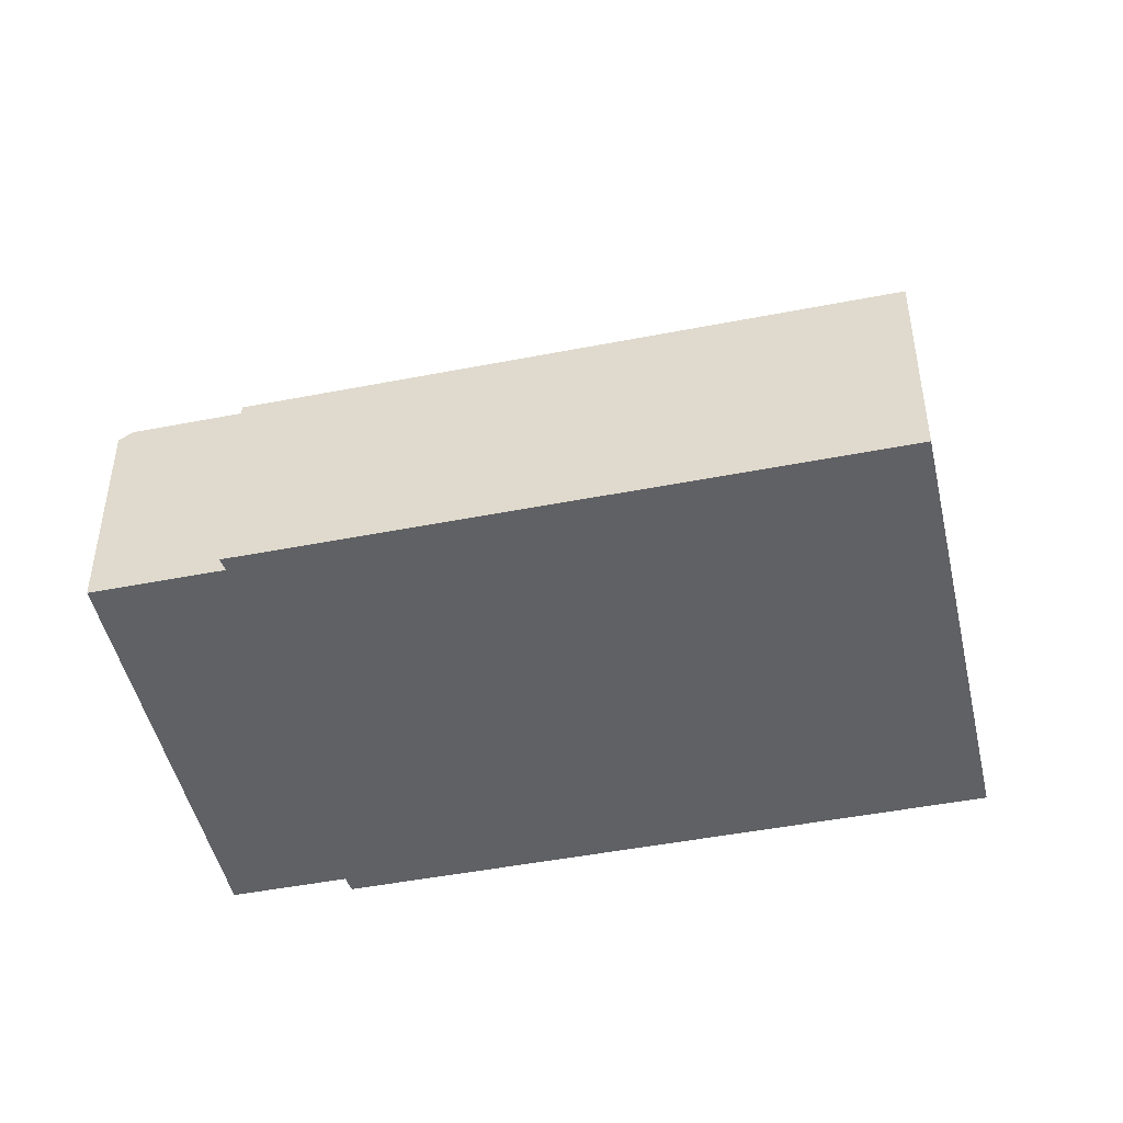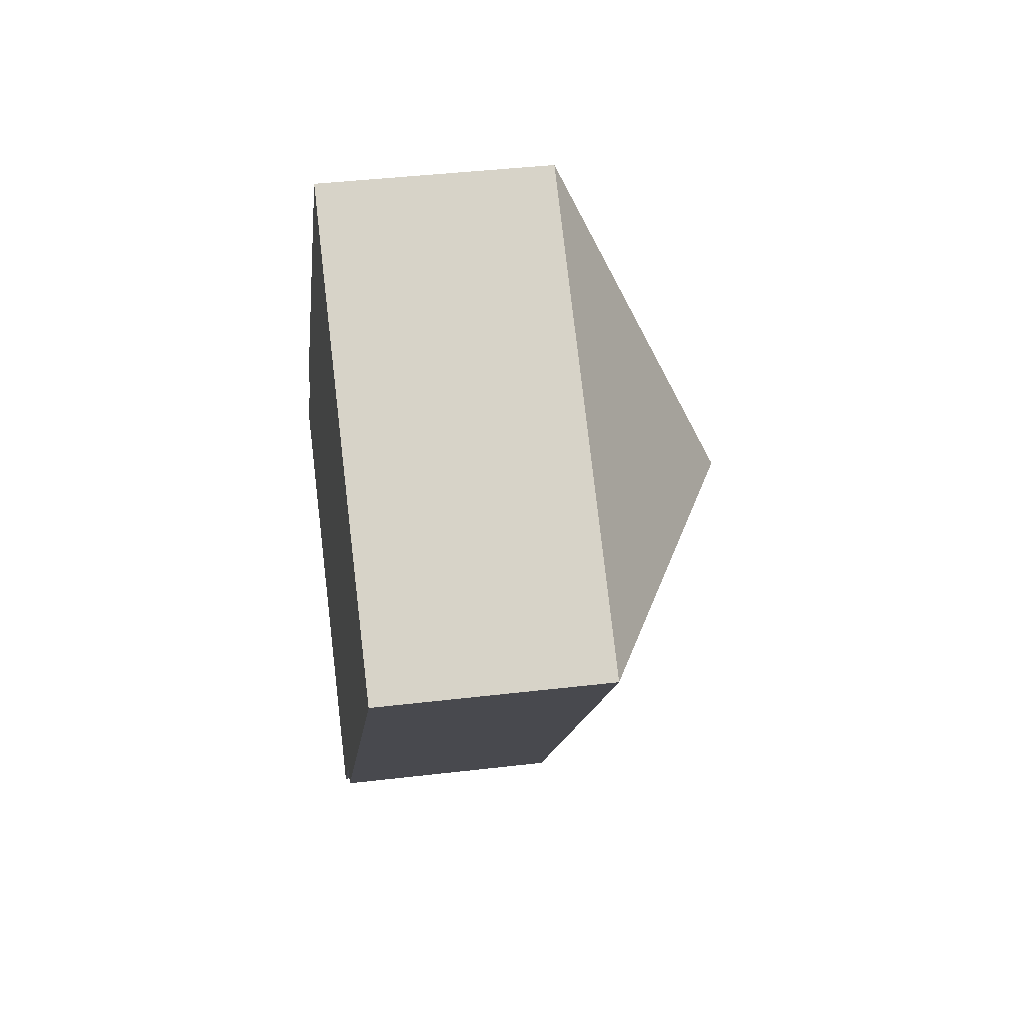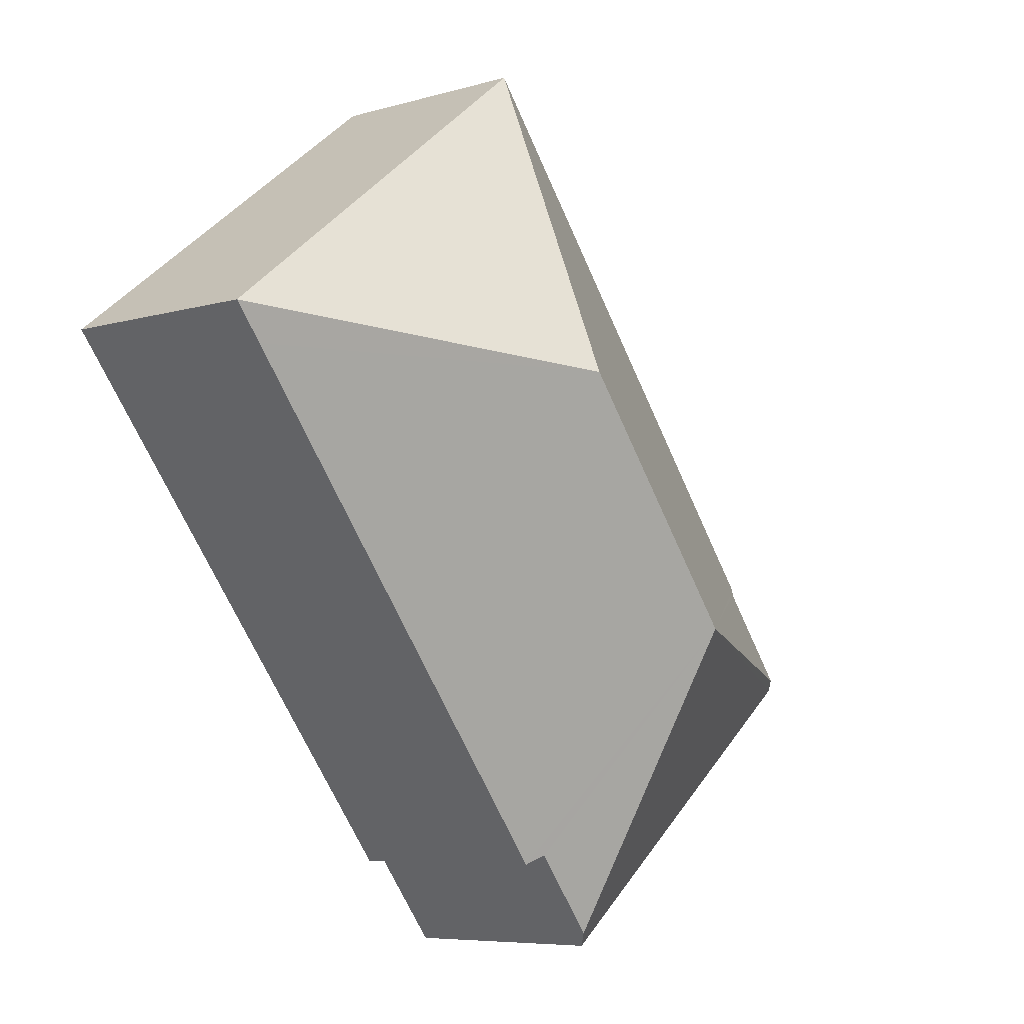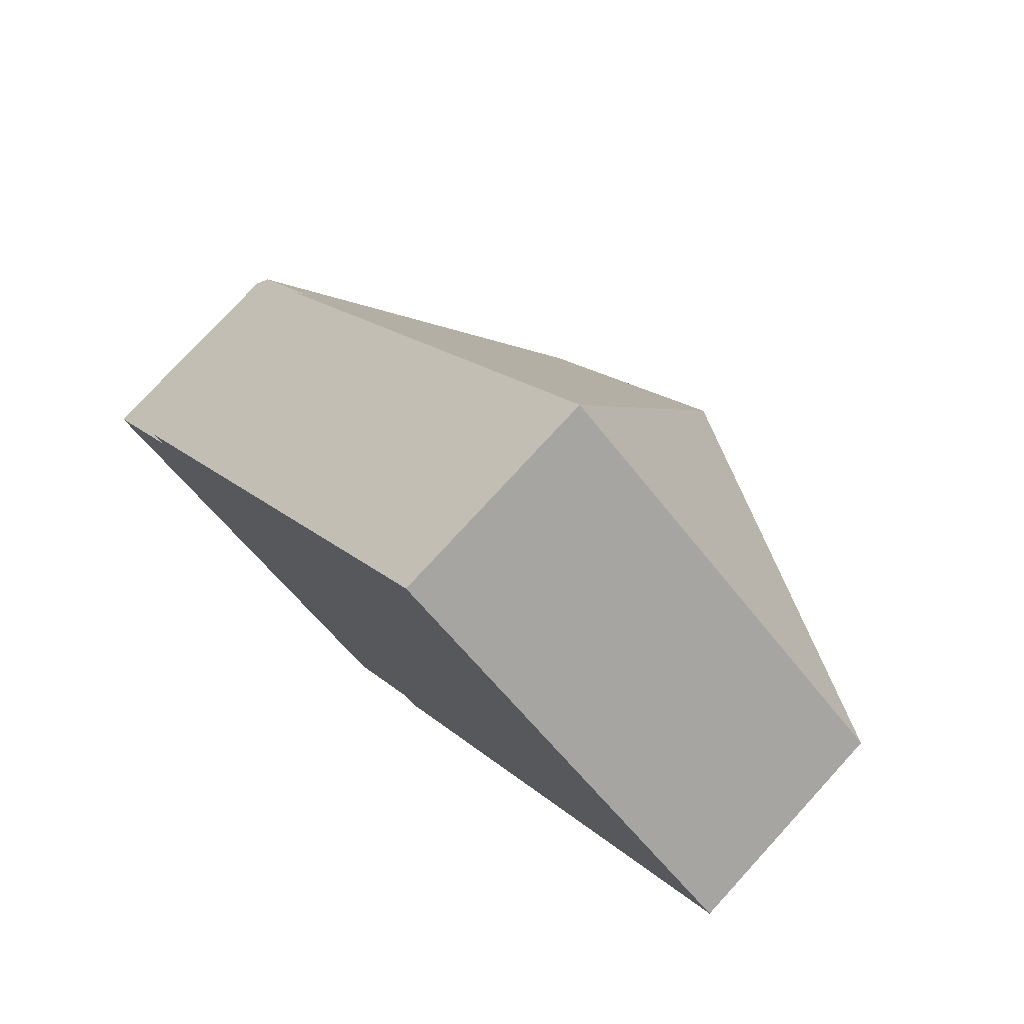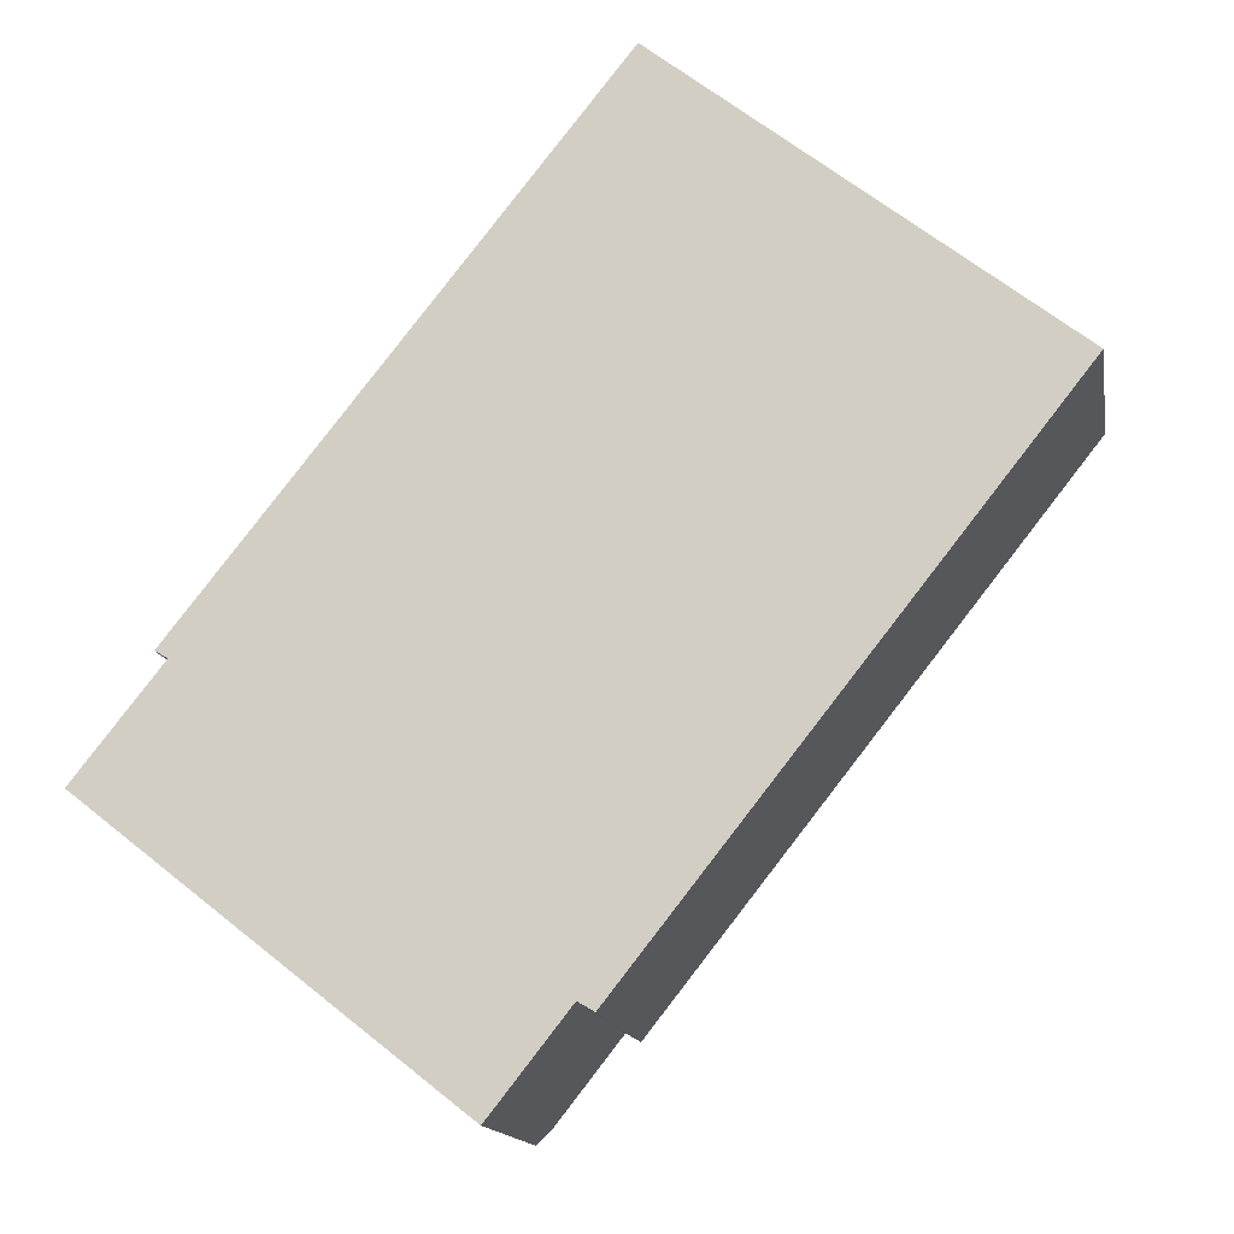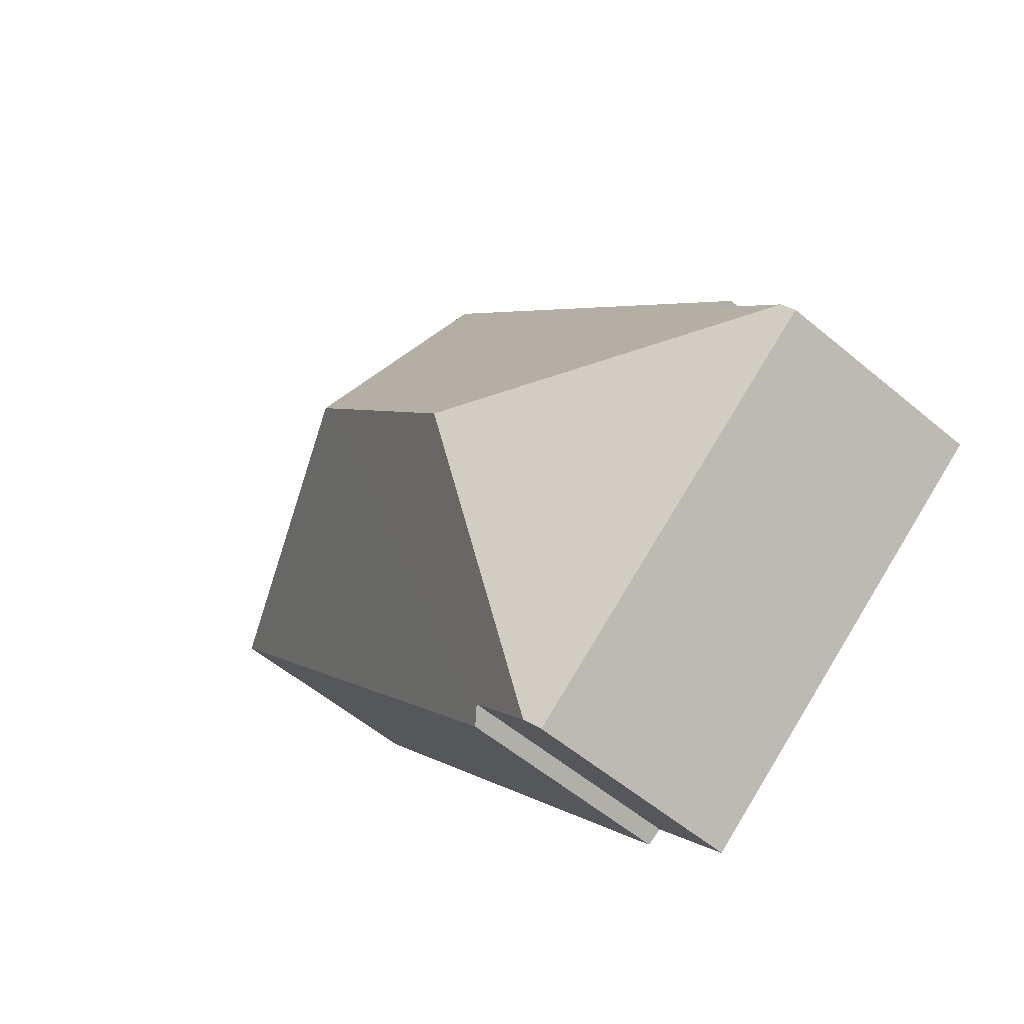
<metadata>
{"format":"obj","ext":"obj","renderer":"f3d","projection":"perspective","resolution":1024,"background":"white","views":[{"elev":-47.2,"azim":-39.2,"up":"+Y"},{"elev":39.9,"azim":81.6,"up":"+Z"},{"elev":-6.8,"azim":130.3,"up":"+Z"},{"elev":76.8,"azim":42.5,"up":"+Z"},{"elev":-14.5,"azim":9.7,"up":"+Z"},{"elev":-55.8,"azim":-131.4,"up":"+Z"}]}
</metadata>
<code>
v  3.873 2.825 2.17
v  3.576 1.651 4.694
v  6.397 1.651 2.467
v  1.601 1.651 2.194
v  2.444 2.825 0.361
v  0.537 1.651 0.847
v  0.628 1.719 0.795
v  0.065 1.719 0.082
v  6.181 1.652 2.194
v  3.313 1.651 -1.438
v  3.199 1.737 -1.369
v  2.719 1.737 -1.978
v  0 1.651 1.011e-16
v  2.637 1.651 -2.081
v  0.628 -4.868e-17 0.795
v  0 0 0
v  0.065 -5.021e-18 0.082
v  0.537 -5.186e-17 0.847
v  1.601 -1.343e-16 2.194
v  3.576 -2.874e-16 4.694
v  3.199 8.383e-17 -1.369
v  3.313 8.805e-17 -1.438
v  2.637 1.274e-16 -2.081
v  6.397 -1.511e-16 2.467
v  6.181 -1.343e-16 2.194
v  2.719 1.211e-16 -1.978
g defaultobject
f 1 2 3
f 1 4 2
f 4 1 5
f 4 5 6
f 6 5 7
f 7 5 8
f 9 1 3
f 1 9 10
f 1 10 5
f 5 10 11
f 5 11 12
f 13 12 14
f 12 13 5
f 5 13 8
f 13 7 8
f 7 13 15
f 15 13 16
f 15 16 17
f 18 4 6
f 4 18 19
f 4 19 2
f 2 19 20
f 15 6 7
f 6 15 18
f 10 21 11
f 21 10 22
f 23 13 14
f 13 23 16
f 20 3 2
f 3 20 24
f 24 9 3
f 9 24 10
f 10 24 22
f 22 24 25
f 21 12 11
f 12 21 14
f 14 21 23
f 23 21 26
f 18 15 19
f 19 24 20
f 24 19 25
f 25 19 22
f 22 19 15
f 22 15 21
f 21 15 17
f 21 17 26
f 26 17 16
f 26 16 23

</code>
